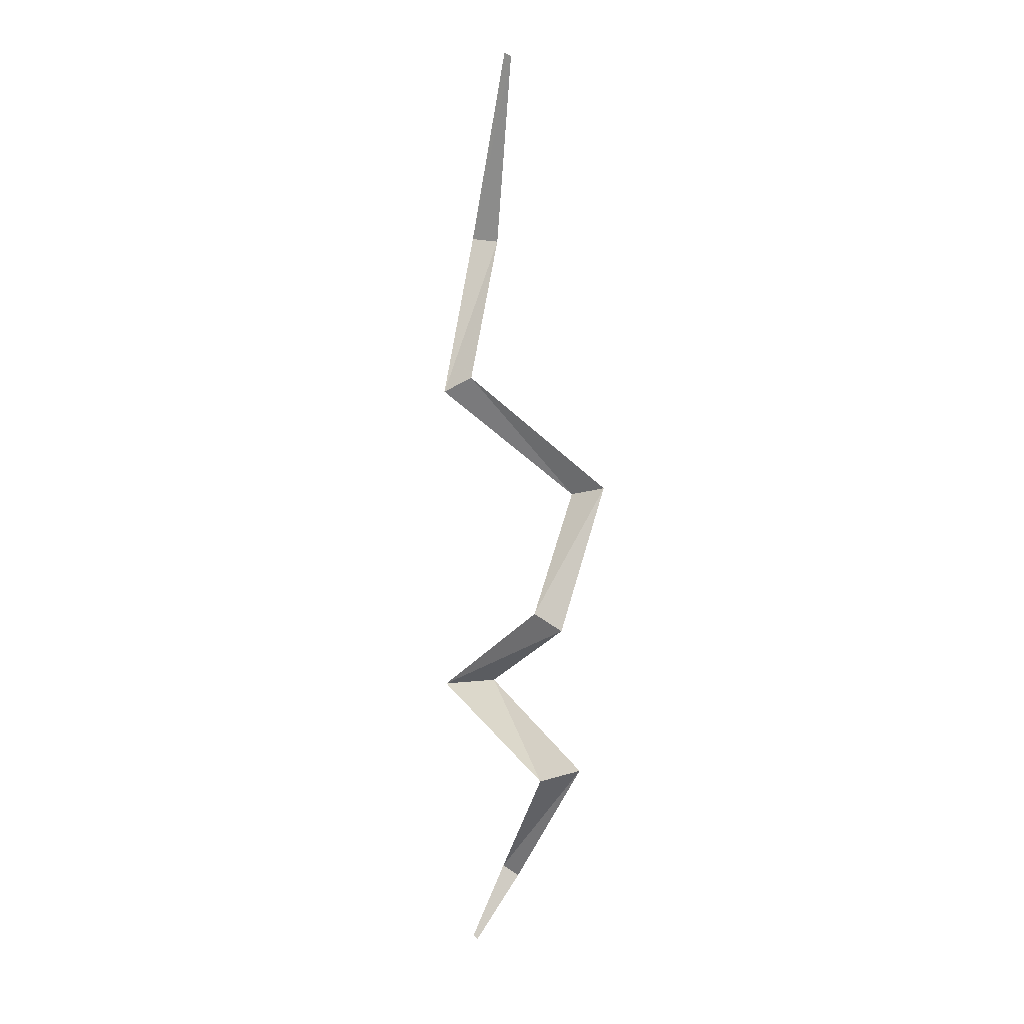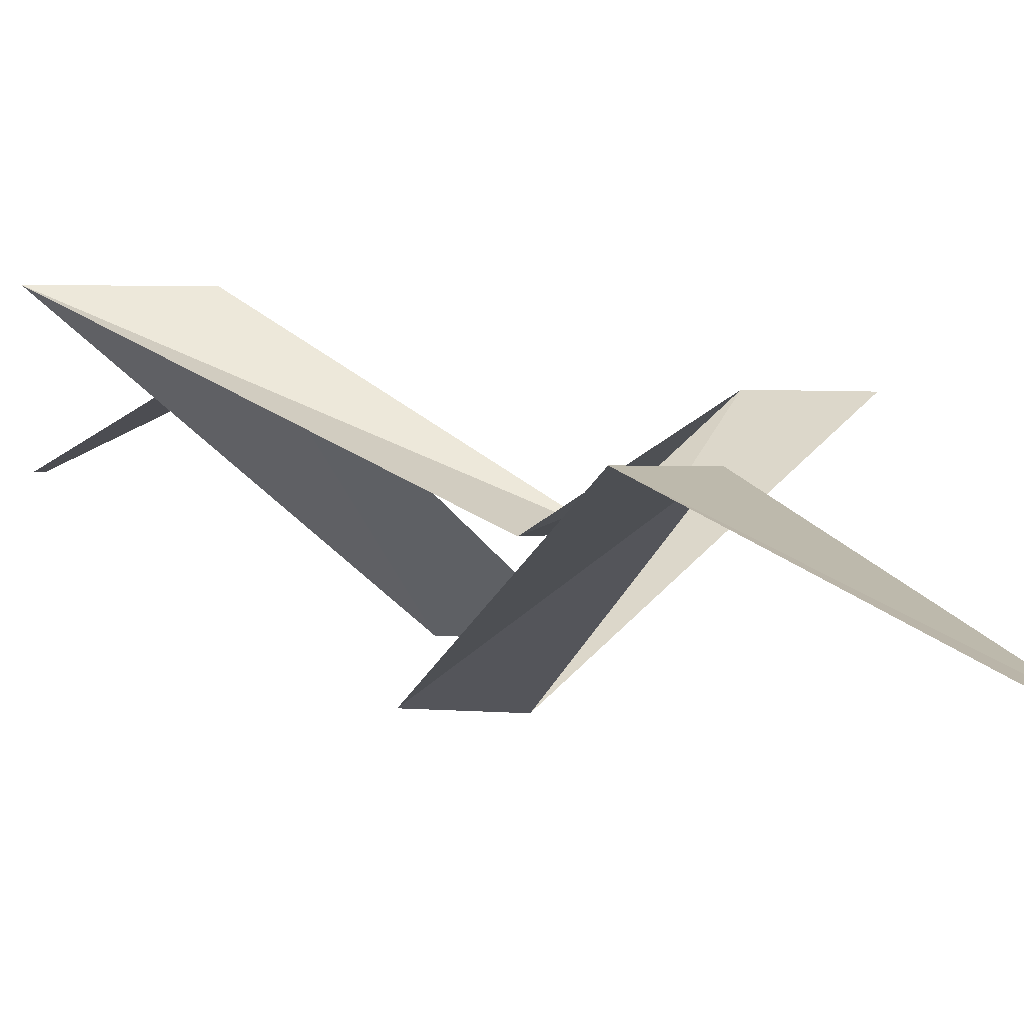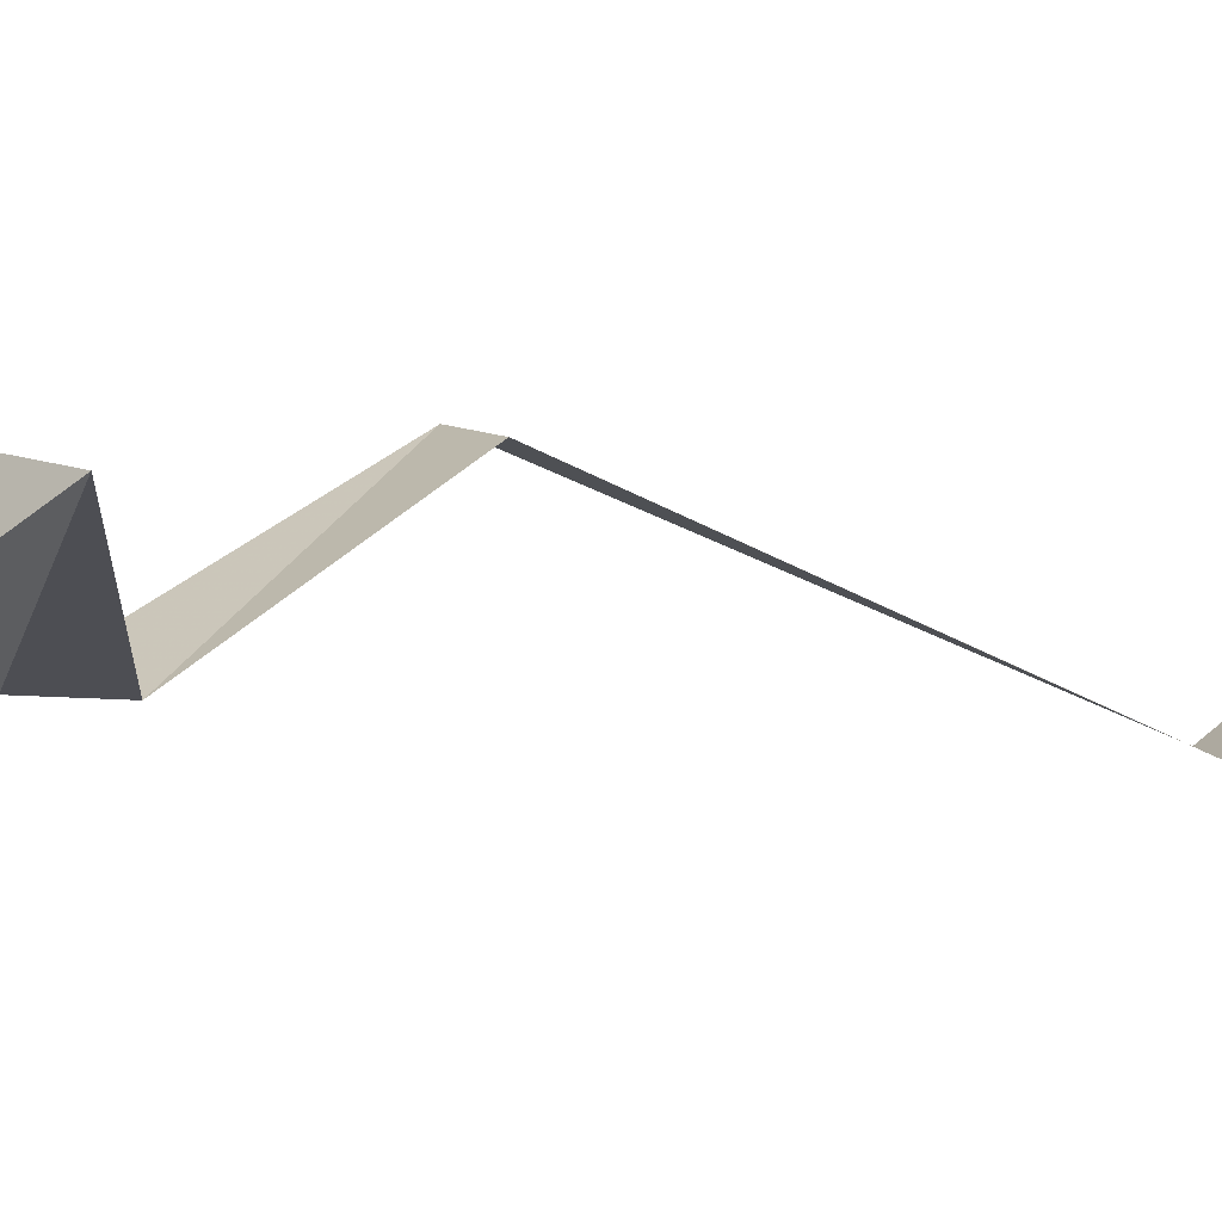
<metadata>
{"format":"obj","ext":"obj","renderer":"f3d","projection":"perspective","resolution":1024,"background":"white","views":[{"elev":8.4,"azim":-163.9,"up":"+Y"},{"elev":3.4,"azim":165.7,"up":"+Z"},{"elev":7.6,"azim":50.8,"up":"+Z"}]}
</metadata>
<code>
g fx_ebg003_shot_04_laser_fbx_01
v -0.01233 -0.006127 0
v 0.01057 0.006161 0.001852
v 0.1642 -0.604 0.1353
v 0.07549 -0.6127 0.1335
v 0.1987 -1.117 -0.08295
v 0.1027 -1.068 -0.08481
v -0.1899 -1.484 0.1503
v -0.3039 -1.459 0.1485
v -0.09634 -1.886 0.001852
v -0.1931 -1.941 0
v 0.2984 -2.212 0.2234
v 0.116 -2.185 0.2216
v 0.116 -2.185 0.2216
v 0.2984 -2.212 0.2234
v -0.1546 -2.44 -0.1308
v -0.2927 -2.391 -0.1327
v -0.2927 -2.391 -0.1327
v -0.1546 -2.44 -0.1308
v 0.04272 -2.836 0.09102
v -0.0127 -2.866 0.08992
v 0.1281 -3.075 0.00109
v 0.1124 -3.085 0.0007626
g fx_ebg003_shot_04_laser_fbx_01_0
f 3 2 1
f 4 3 1
f 5 3 4
f 6 5 4
f 7 5 6
f 8 7 6
f 9 7 8
f 10 9 8
f 11 9 10
f 12 11 10
f 15 14 13
f 16 15 13
f 19 18 17
f 20 19 17
f 21 19 20
f 22 21 20

</code>
